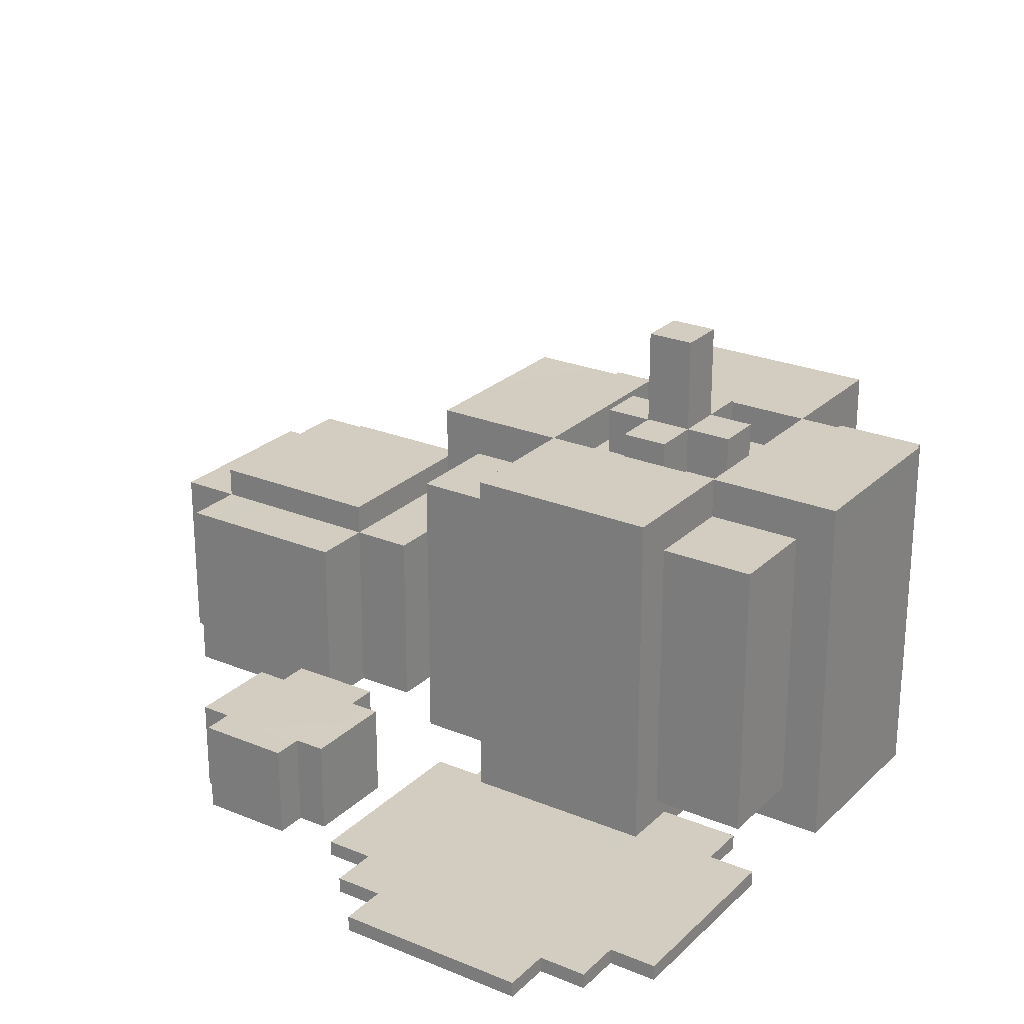
<metadata>
{"format":"obj","ext":"obj","renderer":"f3d","projection":"perspective","resolution":1024,"background":"white","views":[{"elev":24.8,"azim":33.9,"up":"+Z"}]}
</metadata>
<code>
g PumpkinMini001
v 0.1816 -1.002 0.05891
v 0.3066 -1.127 0.05891
v 0.1816 -1.127 0.05891
v 0.4316 -0.5023 0.05891
v 0.8066 -1.127 0.05891
v 0.3066 -1.252 0.05891
v 0.8066 -1.252 0.05891
v 0.6816 -0.5023 0.05891
v 0.9316 -1.002 0.05891
v 0.9316 -1.127 0.05891
v 0.9316 -0.5023 0.05891
v 1.057 -0.5023 0.05891
v 1.057 -1.002 0.05891
v 0.9316 -0.3773 0.05891
v 0.6816 -0.3773 0.05891
v 0.1816 -0.5023 0.05891
v 0.05658 -1.002 0.05891
v 0.05658 -0.5023 0.05891
v 0.4316 -0.3773 0.05891
v 0.1816 -0.3773 0.05891
v -0.1401 0.3285 0.008531
v -0.1401 -0.1715 0.9719
v -0.1401 -0.1715 0.008531
v -0.1401 0.3285 0.9719
v 0.7166 0.6852 0.008531
v 0.2166 0.6852 0.9719
v 0.2166 0.6852 0.008531
v 0.7166 0.6852 0.9719
v 0.2166 -0.5282 0.008531
v 0.7166 -0.5282 0.9719
v 0.7166 -0.5282 0.008531
v 0.2166 -0.5282 0.9719
v 1.073 -0.1715 0.008531
v 1.073 0.3285 0.9719
v 1.073 0.3285 0.008531
v 1.073 -0.1715 0.9719
v 0.9666 0.3285 0.1152
v 0.9666 0.5785 0.8652
v 0.9666 0.5785 0.1152
v 0.9666 0.3285 0.8652
v 0.9666 0.5785 0.1152
v 0.7166 0.5785 0.8652
v 0.7166 0.5785 0.1152
v 0.9666 0.5785 0.8652
v 0.9666 -0.4215 0.1152
v 0.9666 -0.1715 0.8652
v 0.9666 -0.1715 0.1152
v 0.9666 -0.4215 0.8652
v 0.2166 0.5785 0.1152
v -0.03342 0.5785 0.8652
v -0.03342 0.5785 0.1152
v 0.2166 0.5785 0.8652
v 0.7166 -0.4215 0.1152
v 0.9666 -0.4215 0.8652
v 0.9666 -0.4215 0.1152
v 0.7166 -0.4215 0.8652
v -0.03342 0.5785 0.1152
v -0.03342 0.3285 0.8652
v -0.03342 0.3285 0.1152
v -0.03342 0.5785 0.8652
v -0.03342 -0.1715 0.1152
v -0.03342 -0.4215 0.8652
v -0.03342 -0.4215 0.1152
v -0.03342 -0.1715 0.8652
v -0.03342 -0.4215 0.1152
v 0.2166 -0.4215 0.8652
v 0.2166 -0.4215 0.1152
v -0.03342 -0.4215 0.8652
v 0.7166 -0.1715 0.8652
v 0.2166 0.3285 0.8652
v 0.7166 0.3285 0.8652
v 0.2166 -0.1715 0.8652
v -0.9616 0.4895 0.5031
v -0.4705 0.4895 0.01204
v -0.4705 0.4895 0.5031
v -0.9616 0.4895 0.01204
v -0.4705 -0.3289 0.5031
v -0.9616 -0.329 0.01204
v -0.9616 -0.329 0.5031
v -0.4705 -0.3289 0.01204
v -0.4705 -0.1653 0.585
v -0.9616 0.3258 0.585
v -0.4705 0.3258 0.585
v -0.9616 -0.1653 0.585
v -0.3068 0.3258 0.5031
v -0.3068 -0.1652 0.01204
v -0.3068 -0.1652 0.5031
v -0.3068 0.3258 0.01204
v -1.125 0.3258 0.5031
v -1.125 -0.1653 0.01204
v -1.125 0.3258 0.01204
v -1.125 -0.1653 0.5031
v -0.4705 0.4895 0.5031
v -0.9616 0.3258 0.5031
v -0.9616 0.4895 0.5031
v -0.4705 0.3258 0.5031
v -0.9616 -0.329 0.5031
v -0.4705 -0.1652 0.5031
v -0.4705 -0.3289 0.5031
v -0.9616 -0.1653 0.5031
v -0.4705 0.4895 0.01204
v -0.4705 0.3258 0.5031
v -0.4705 0.4895 0.5031
v -0.4705 0.3258 0.01204
v -0.9616 0.4895 0.5031
v -0.9616 0.3258 0.01204
v -0.9616 0.4895 0.01204
v -0.9616 0.3258 0.5031
v -1.125 0.3258 0.01204
v -0.9616 0.3258 0.5031
v -1.125 0.3258 0.5031
v -0.9616 0.3258 0.01204
v -0.3068 0.3258 0.5031
v -0.4705 0.3258 0.01204
v -0.3068 0.3258 0.01204
v -0.4705 0.3258 0.5031
v -0.3068 -0.1652 0.01204
v -0.4705 -0.1652 0.5031
v -0.3068 -0.1652 0.5031
v -0.4705 -0.1652 0.01204
v -0.4705 -0.1652 0.01204
v -0.4705 -0.3289 0.5031
v -0.4705 -0.1652 0.5031
v -0.4705 -0.3289 0.01204
v -1.125 -0.1653 0.5031
v -0.9616 -0.1653 0.01204
v -1.125 -0.1653 0.01204
v -0.9616 -0.1653 0.5031
v -0.9616 -0.1653 0.5031
v -0.9616 -0.329 0.01204
v -0.9616 -0.1653 0.01204
v -0.9616 -0.329 0.5031
v -0.3068 -0.1652 0.5031
v -0.4705 0.3258 0.5031
v -0.3068 0.3258 0.5031
v -0.4705 -0.1652 0.5031
v -1.125 0.3258 0.5031
v -0.9616 -0.1653 0.5031
v -1.125 -0.1653 0.5031
v -0.9616 0.3258 0.5031
v 1.057 -0.5023 0.05891
v 1.057 -1.002 0.01864
v 1.057 -1.002 0.05891
v 1.057 -0.5023 0.01864
v 0.05658 -0.5023 0.01864
v 0.05658 -1.002 0.05891
v 0.05659 -1.002 0.01864
v 0.05658 -0.5023 0.05891
v 0.8066 -1.252 0.05891
v 0.3066 -1.252 0.01864
v 0.3066 -1.252 0.05891
v 0.8066 -1.252 0.01864
v -0.4705 -0.1653 0.585
v -0.9616 -0.1653 0.5031
v -0.9616 -0.1653 0.585
v -0.4705 -0.1652 0.5031
v -0.9616 0.3258 0.585
v -0.4705 0.3258 0.5031
v -0.4705 0.3258 0.585
v -0.9616 0.3258 0.5031
v -0.9616 -0.1653 0.585
v -0.9616 0.3258 0.5031
v -0.9616 0.3258 0.585
v -0.9616 -0.1653 0.5031
v -0.4705 0.3258 0.585
v -0.4705 -0.1652 0.5031
v -0.4705 -0.1653 0.585
v -0.4705 0.3258 0.5031
v -0.03342 0.5785 0.8652
v 0.2166 0.3285 0.8652
v -0.03342 0.3285 0.8652
v 0.2166 0.5785 0.8652
v -0.03342 -0.1715 0.8652
v 0.2166 -0.4215 0.8652
v -0.03342 -0.4215 0.8652
v 0.2166 -0.1715 0.8652
v 0.7166 0.5785 0.8652
v 0.9666 0.3285 0.8652
v 0.7166 0.3285 0.8652
v 0.9666 0.5785 0.8652
v 0.7166 -0.1715 0.8652
v 0.9666 -0.4215 0.8652
v 0.7166 -0.4215 0.8652
v 0.9666 -0.1715 0.8652
v -0.1483 -0.5503 0.243
v -0.3938 -0.5503 -0.002586
v -0.1483 -0.5503 -0.002586
v -0.3938 -0.5503 0.243
v -0.1483 -0.9596 0.243
v -0.3938 -0.9596 -0.002586
v -0.3938 -0.9596 0.243
v -0.1483 -0.9596 -0.002586
v -0.1483 -0.8777 0.243
v -0.3938 -0.6322 0.243
v -0.1483 -0.6322 0.243
v -0.3938 -0.8777 0.243
v -0.1483 -0.5503 0.243
v -0.3938 -0.5503 0.243
v -0.3938 -0.9596 0.243
v -0.1483 -0.9596 0.243
v -0.4757 -0.6322 0.243
v -0.4757 -0.8777 0.243
v -0.06641 -0.8777 0.243
v -0.06641 -0.6322 0.243
v -0.06641 -0.6322 0.243
v -0.06641 -0.8777 -0.002586
v -0.06641 -0.8777 0.243
v -0.06641 -0.6322 -0.002586
v -0.4757 -0.8777 0.243
v -0.4757 -0.6322 -0.002586
v -0.4757 -0.6322 0.243
v -0.4757 -0.8777 -0.002586
v 0.5291 0.01601 1.256
v 0.4041 0.01601 1.005
v 0.4041 0.01601 1.256
v 0.5291 0.01601 1.005
v 0.4041 0.01601 1.256
v 0.4041 0.141 1.005
v 0.4041 0.141 1.256
v 0.4041 0.01601 1.005
v 0.4041 0.141 1.256
v 0.5291 0.141 1.005
v 0.5291 0.141 1.256
v 0.4041 0.141 1.005
v 0.5291 0.01601 1.256
v 0.5291 0.141 1.005
v 0.5291 0.01601 1.005
v 0.5291 0.141 1.256
v -0.1483 -0.8777 -0.002586
v -0.1483 -0.9596 0.243
v -0.1483 -0.8777 0.243
v -0.1483 -0.9596 -0.002586
v -0.1483 -0.6322 -0.002586
v -0.06641 -0.6322 0.243
v -0.1483 -0.6322 0.243
v -0.06641 -0.6322 -0.002586
v -0.3938 -0.8777 -0.002586
v -0.4757 -0.8777 0.243
v -0.3938 -0.8777 0.243
v -0.4757 -0.8777 -0.002586
v -0.1483 -0.8777 0.243
v -0.06641 -0.8777 -0.002586
v -0.1483 -0.8777 -0.002586
v -0.06641 -0.8777 0.243
v -0.1483 -0.6322 0.243
v -0.1483 -0.5503 -0.002586
v -0.1483 -0.6322 -0.002586
v -0.1483 -0.5503 0.243
v -0.3938 -0.8777 0.243
v -0.3938 -0.9596 -0.002586
v -0.3938 -0.8777 -0.002586
v -0.3938 -0.9596 0.243
v -0.3938 -0.6322 0.243
v -0.4757 -0.6322 -0.002586
v -0.3938 -0.6322 -0.002586
v -0.4757 -0.6322 0.243
v -0.3938 -0.6322 0.243
v -0.3938 -0.5503 -0.002586
v -0.3938 -0.5503 0.243
v -0.3938 -0.6322 -0.002586
v 0.4316 -0.5023 0.05891
v 0.6816 -0.5023 0.01864
v 0.6816 -0.5023 0.05891
v 0.4316 -0.5023 0.01864
v 0.6816 -0.3773 0.05891
v 0.9316 -0.3773 0.01864
v 0.9316 -0.3773 0.05891
v 0.6816 -0.3773 0.01864
v 0.4316 -0.3773 0.01864
v 0.1816 -0.3773 0.05891
v 0.1816 -0.3773 0.01864
v 0.4316 -0.3773 0.05891
v 0.5291 0.2665 0.8804
v 0.5291 0.141 1.005
v 0.5291 0.2665 1.005
v 0.5291 0.141 0.8804
v 0.5291 0.2665 1.005
v 0.4041 0.141 1.005
v 0.4041 0.2665 1.005
v 0.5291 0.141 1.005
v 0.4041 0.2665 1.005
v 0.4041 0.141 0.8804
v 0.4041 0.2665 0.8804
v 0.4041 0.141 1.005
v 0.6545 0.141 1.005
v 0.5291 0.141 0.8804
v 0.6545 0.141 0.8804
v 0.5291 0.141 1.005
v 0.6545 0.01601 1.005
v 0.5291 0.141 1.005
v 0.6545 0.141 1.005
v 0.5291 0.01601 1.005
v 0.6545 0.01601 0.8804
v 0.5291 0.01601 1.005
v 0.6545 0.01601 1.005
v 0.5291 0.01601 0.8804
v 0.4041 -0.1094 1.005
v 0.5291 0.01601 1.005
v 0.5291 -0.1094 1.005
v 0.4041 0.01601 1.005
v 0.2786 0.01601 1.005
v 0.4041 0.01602 0.8804
v 0.2786 0.01601 0.8804
v 0.4041 0.01601 1.005
v 0.5291 -0.1094 1.005
v 0.5291 0.01601 0.8804
v 0.5291 -0.1094 0.8804
v 0.5291 0.01601 1.005
v 0.2786 0.141 0.8804
v 0.4041 0.141 1.005
v 0.2786 0.141 1.005
v 0.4041 0.141 0.8804
v 0.2786 0.141 1.005
v 0.4041 0.01601 1.005
v 0.2786 0.01601 1.005
v 0.4041 0.141 1.005
v 0.4041 -0.1094 0.8804
v 0.4041 0.01601 1.005
v 0.4041 -0.1094 1.005
v 0.4041 0.01602 0.8804
v 0.6545 0.141 1.005
v 0.6545 0.01601 0.8804
v 0.6545 0.01601 1.005
v 0.6545 0.141 0.8804
v 0.5291 -0.1094 1.005
v 0.4041 -0.1094 0.8804
v 0.4041 -0.1094 1.005
v 0.5291 -0.1094 0.8804
v 0.2786 0.01601 1.005
v 0.2786 0.141 0.8804
v 0.2786 0.141 1.005
v 0.2786 0.01601 0.8804
v 0.5291 0.01601 1.256
v 0.4041 0.141 1.256
v 0.5291 0.141 1.256
v 0.4041 0.01601 1.256
v 0.4041 0.2665 1.005
v 0.5291 0.2665 0.8804
v 0.5291 0.2665 1.005
v 0.4041 0.2665 0.8804
v 1.057 -1.002 0.05891
v 0.9316 -1.002 0.01864
v 0.9316 -1.002 0.05891
v 1.057 -1.002 0.01864
v 0.9316 -0.5023 0.05891
v 1.057 -0.5023 0.01864
v 1.057 -0.5023 0.05891
v 0.9316 -0.5023 0.01864
v 0.9316 -0.3773 0.05891
v 0.9316 -0.5023 0.01864
v 0.9316 -0.5023 0.05891
v 0.9316 -0.3773 0.01864
v 0.6816 -0.5023 0.05891
v 0.6816 -0.3773 0.01864
v 0.6816 -0.3773 0.05891
v 0.6816 -0.5023 0.01864
v 0.4316 -0.3773 0.05891
v 0.4316 -0.5023 0.01864
v 0.4316 -0.5023 0.05891
v 0.4316 -0.3773 0.01864
v 0.1816 -0.3773 0.01864
v 0.1816 -0.5023 0.05891
v 0.1816 -0.5023 0.01864
v 0.1816 -0.3773 0.05891
v 0.1816 -0.5023 0.01864
v 0.05658 -0.5023 0.05891
v 0.05658 -0.5023 0.01864
v 0.1816 -0.5023 0.05891
v 0.3066 -1.252 0.05891
v 0.3066 -1.127 0.01864
v 0.3066 -1.127 0.05891
v 0.3066 -1.252 0.01864
v 0.3066 -1.127 0.05891
v 0.1816 -1.127 0.01864
v 0.1816 -1.127 0.05891
v 0.3066 -1.127 0.01864
v 0.9316 -1.002 0.05891
v 0.9316 -1.127 0.01864
v 0.9316 -1.127 0.05891
v 0.9316 -1.002 0.01864
v 0.1816 -1.127 0.05891
v 0.1816 -1.002 0.01864
v 0.1816 -1.002 0.05891
v 0.1816 -1.127 0.01864
v 0.1816 -1.002 0.05891
v 0.05659 -1.002 0.01864
v 0.05658 -1.002 0.05891
v 0.1816 -1.002 0.01864
v 0.8066 -1.127 0.05891
v 0.8066 -1.252 0.01864
v 0.8066 -1.252 0.05891
v 0.8066 -1.127 0.01864
v 0.9316 -1.127 0.05891
v 0.8066 -1.127 0.01864
v 0.8066 -1.127 0.05891
v 0.9316 -1.127 0.01864
v -0.1401 -0.1715 0.9719
v -0.03342 -0.1715 0.1152
v -0.1401 -0.1715 0.008531
v -0.03342 -0.1715 0.8652
v 0.7166 -0.5282 0.9719
v 0.7166 -0.4215 0.1152
v 0.7166 -0.5282 0.008531
v 0.7166 -0.4215 0.8652
v 1.073 0.3285 0.9719
v 0.9666 0.3285 0.1152
v 1.073 0.3285 0.008531
v 0.9666 0.3285 0.8652
v -0.1401 0.3285 0.008531
v -0.03342 0.3285 0.8652
v -0.1401 0.3285 0.9719
v -0.03342 0.3285 0.1152
v 0.2166 -0.5282 0.008531
v 0.2166 -0.4215 0.8652
v 0.2166 -0.5282 0.9719
v 0.2166 -0.4215 0.1152
v 1.073 -0.1715 0.008531
v 0.9666 -0.1715 0.8652
v 1.073 -0.1715 0.9719
v 0.9666 -0.1715 0.1152
v 0.2166 0.6852 0.9719
v 0.2166 0.5785 0.1152
v 0.2166 0.6852 0.008531
v 0.2166 0.5785 0.8652
v 0.7166 0.6852 0.008531
v 0.7166 0.5785 0.8652
v 0.7166 0.6852 0.9719
v 0.7166 0.5785 0.1152
v 0.9666 0.3285 0.8652
v 0.7166 0.3285 0.9719
v 0.7166 0.3285 0.8652
v 1.073 0.3285 0.9719
v 0.7166 0.3285 0.9719
v 0.2166 0.3285 0.9719
v -0.1401 -0.1715 0.9719
v -0.1401 0.3285 0.9719
v 0.2166 -0.1715 0.9719
v 0.7166 0.3285 0.9719
v 1.073 -0.1715 0.9719
v 0.7166 -0.1715 0.9719
v 1.073 0.3285 0.9719
v 0.2166 -0.1715 0.9719
v 0.7166 -0.5282 0.9719
v 0.2166 -0.5282 0.9719
v 0.7166 -0.1715 0.9719
v 0.7166 0.3285 0.9719
v 0.2166 0.6852 0.9719
v 0.7166 0.6852 0.9719
v 0.2166 0.3285 0.9719
v 0.2166 -0.1715 0.9719
v 0.7166 -0.1715 0.8652
v 0.7166 -0.1715 0.9719
v 0.2166 -0.1715 0.8652
v 0.7166 -0.1715 0.9719
v 0.7166 0.3285 0.8652
v 0.7166 0.3285 0.9719
v 0.7166 -0.1715 0.8652
v 0.2166 0.3285 0.9719
v 0.2166 -0.1715 0.8652
v 0.2166 -0.1715 0.9719
v 0.2166 0.3285 0.8652
v 0.2166 0.3285 0.8652
v 0.7166 0.3285 0.9719
v 0.7166 0.3285 0.8652
v 0.2166 0.3285 0.9719
v 1.073 -0.1715 0.9719
v 0.7166 -0.1715 0.8652
v 0.7166 -0.1715 0.9719
v 0.9666 -0.1715 0.8652
v 0.2166 -0.5282 0.9719
v 0.2166 -0.1715 0.8652
v 0.2166 -0.1715 0.9719
v 0.2166 -0.4215 0.8652
v -0.1401 0.3285 0.9719
v 0.2166 0.3285 0.8652
v 0.2166 0.3285 0.9719
v -0.03342 0.3285 0.8652
v -0.1401 0.3285 0.008531
v 0.2166 0.3285 0.1152
v -0.03342 0.3285 0.1152
v 0.2166 0.3285 0.008531
v 0.2166 -0.1715 0.008531
v 0.2166 -0.4215 0.1152
v 0.2166 -0.5282 0.008531
v 0.2166 -0.1715 0.1152
v 0.7166 -0.1715 0.008531
v 0.9666 -0.1715 0.1152
v 1.073 -0.1715 0.008531
v 0.7166 -0.1715 0.1152
v 0.7166 0.6852 0.9719
v 0.7166 0.3285 0.8652
v 0.7166 0.3285 0.9719
v 0.7166 0.5785 0.8652
v 0.7166 0.6852 0.008531
v 0.7166 0.3285 0.1152
v 0.7166 0.5785 0.1152
v 0.7166 0.3285 0.008531
v 0.2166 0.3285 0.008531
v 0.2166 0.5785 0.1152
v 0.2166 0.3285 0.1152
v 0.2166 0.6852 0.008531
v 1.073 0.3285 0.008531
v 0.7166 0.3285 0.1152
v 0.7166 0.3285 0.008531
v 0.9666 0.3285 0.1152
v 0.2166 -0.1715 0.9719
v -0.03342 -0.1715 0.8652
v -0.1401 -0.1715 0.9719
v 0.2166 -0.1715 0.8652
v 0.7166 -0.1715 0.9719
v 0.7166 -0.4215 0.8652
v 0.7166 -0.5282 0.9719
v 0.7166 -0.1715 0.8652
v 0.2166 0.3285 0.9719
v 0.2166 0.5785 0.8652
v 0.2166 0.6852 0.9719
v 0.2166 0.3285 0.8652
v 0.2166 -0.1715 0.008531
v -0.03342 -0.1715 0.1152
v 0.2166 -0.1715 0.1152
v -0.1401 -0.1715 0.008531
v 0.7166 -0.1715 0.008531
v 0.7166 -0.4215 0.1152
v 0.7166 -0.1715 0.1152
v 0.7166 -0.5282 0.008531
v 0.1628 0.9721 0.05891
v 0.03783 1.097 0.05891
v 0.1628 1.097 0.05891
v -0.08717 0.4721 0.05891
v -0.4622 1.097 0.05891
v 0.03783 1.222 0.05891
v -0.4622 1.222 0.05891
v -0.3372 0.4721 0.05891
v -0.5872 0.9721 0.05891
v -0.5872 1.097 0.05891
v -0.5872 0.4721 0.05891
v -0.7122 0.4721 0.05891
v -0.7122 0.9721 0.05891
v -0.5872 0.3471 0.05891
v -0.3372 0.3471 0.05891
v 0.1628 0.4721 0.05891
v 0.2878 0.9721 0.05891
v 0.2878 0.4721 0.05891
v -0.08717 0.3471 0.05891
v 0.1628 0.3471 0.05891
v -0.7122 0.4721 0.05891
v -0.7122 0.9721 0.01864
v -0.7122 0.9721 0.05891
v -0.7122 0.4721 0.01864
v 0.2878 0.4721 0.01864
v 0.2878 0.9721 0.05891
v 0.2878 0.9721 0.01864
v 0.2878 0.4721 0.05891
v -0.4622 1.222 0.05891
v 0.03783 1.222 0.01864
v 0.03783 1.222 0.05891
v -0.4622 1.222 0.01864
v -0.08717 0.4721 0.05891
v -0.3372 0.4721 0.01864
v -0.3372 0.4721 0.05891
v -0.08717 0.4721 0.01864
v -0.3372 0.3471 0.05891
v -0.5872 0.3471 0.01864
v -0.5872 0.3471 0.05891
v -0.3372 0.3471 0.01864
v -0.08717 0.3471 0.01864
v 0.1628 0.3471 0.05891
v 0.1628 0.3471 0.01864
v -0.08717 0.3471 0.05891
v -0.7122 0.9721 0.05891
v -0.5872 0.9721 0.01864
v -0.5872 0.9721 0.05891
v -0.7122 0.9721 0.01864
v -0.5872 0.4721 0.05891
v -0.7122 0.4721 0.01864
v -0.7122 0.4721 0.05891
v -0.5872 0.4721 0.01864
v -0.5872 0.3471 0.05891
v -0.5872 0.4721 0.01864
v -0.5872 0.4721 0.05891
v -0.5872 0.3471 0.01864
v -0.3372 0.4721 0.05891
v -0.3372 0.3471 0.01864
v -0.3372 0.3471 0.05891
v -0.3372 0.4721 0.01864
v -0.08717 0.3471 0.05891
v -0.08717 0.4721 0.01864
v -0.08717 0.4721 0.05891
v -0.08717 0.3471 0.01864
v 0.1628 0.3471 0.01864
v 0.1628 0.4721 0.05891
v 0.1628 0.4721 0.01864
v 0.1628 0.3471 0.05891
v 0.1628 0.4721 0.01864
v 0.2878 0.4721 0.05891
v 0.2878 0.4721 0.01864
v 0.1628 0.4721 0.05891
v 0.03783 1.222 0.05891
v 0.03783 1.097 0.01864
v 0.03783 1.097 0.05891
v 0.03783 1.222 0.01864
v 0.03783 1.097 0.05891
v 0.1628 1.097 0.01864
v 0.1628 1.097 0.05891
v 0.03783 1.097 0.01864
v -0.5872 0.9721 0.05891
v -0.5872 1.097 0.01864
v -0.5872 1.097 0.05891
v -0.5872 0.9721 0.01864
v 0.1628 1.097 0.05891
v 0.1628 0.9721 0.01864
v 0.1628 0.9721 0.05891
v 0.1628 1.097 0.01864
v 0.1628 0.9721 0.05891
v 0.2878 0.9721 0.01864
v 0.2878 0.9721 0.05891
v 0.1628 0.9721 0.01864
v -0.4622 1.097 0.05891
v -0.4622 1.222 0.01864
v -0.4622 1.222 0.05891
v -0.4622 1.097 0.01864
v -0.5872 1.097 0.05891
v -0.4622 1.097 0.01864
v -0.4622 1.097 0.05891
v -0.5872 1.097 0.01864
g PumpkinMini001_0
f 3 2 1
f 2 4 1
f 2 5 4
f 2 6 5
f 7 5 6
f 8 4 5
f 5 9 8
f 10 9 5
f 11 8 9
f 11 9 12
f 13 12 9
f 11 14 8
f 15 8 14
f 16 1 4
f 1 16 17
f 18 17 16
f 4 19 16
f 20 16 19
f 23 22 21
f 24 21 22
f 27 26 25
f 28 25 26
f 31 30 29
f 32 29 30
f 35 34 33
f 36 33 34
f 39 38 37
f 40 37 38
f 43 42 41
f 44 41 42
f 47 46 45
f 48 45 46
f 51 50 49
f 52 49 50
f 55 54 53
f 56 53 54
f 59 58 57
f 60 57 58
f 63 62 61
f 64 61 62
f 67 66 65
f 68 65 66
f 71 70 69
f 72 69 70
f 75 74 73
f 76 73 74
f 79 78 77
f 80 77 78
f 83 82 81
f 84 81 82
f 87 86 85
f 88 85 86
f 91 90 89
f 92 89 90
f 95 94 93
f 96 93 94
f 99 98 97
f 100 97 98
f 103 102 101
f 104 101 102
f 107 106 105
f 108 105 106
f 111 110 109
f 112 109 110
f 115 114 113
f 116 113 114
f 119 118 117
f 120 117 118
f 123 122 121
f 124 121 122
f 127 126 125
f 128 125 126
f 131 130 129
f 132 129 130
f 135 134 133
f 136 133 134
f 139 138 137
f 140 137 138
f 143 142 141
f 144 141 142
f 147 146 145
f 148 145 146
f 151 150 149
f 152 149 150
f 155 154 153
f 156 153 154
f 159 158 157
f 160 157 158
f 163 162 161
f 164 161 162
f 167 166 165
f 168 165 166
f 171 170 169
f 172 169 170
f 175 174 173
f 176 173 174
f 179 178 177
f 180 177 178
f 183 182 181
f 184 181 182
f 187 186 185
f 188 185 186
f 191 190 189
f 192 189 190
f 195 194 193
f 196 193 194
f 195 197 194
f 198 194 197
f 196 199 193
f 200 193 199
f 194 201 196
f 202 196 201
f 193 203 195
f 204 195 203
f 207 206 205
f 208 205 206
f 211 210 209
f 212 209 210
f 215 214 213
f 216 213 214
f 219 218 217
f 220 217 218
f 223 222 221
f 224 221 222
f 227 226 225
f 228 225 226
f 231 230 229
f 232 229 230
f 235 234 233
f 236 233 234
f 239 238 237
f 240 237 238
f 243 242 241
f 244 241 242
f 247 246 245
f 248 245 246
f 251 250 249
f 252 249 250
f 255 254 253
f 256 253 254
f 259 258 257
f 260 257 258
f 263 262 261
f 264 261 262
f 267 266 265
f 268 265 266
f 271 270 269
f 272 269 270
f 275 274 273
f 276 273 274
f 279 278 277
f 280 277 278
f 283 282 281
f 284 281 282
f 287 286 285
f 288 285 286
f 291 290 289
f 292 289 290
f 295 294 293
f 296 293 294
f 299 298 297
f 300 297 298
f 303 302 301
f 304 301 302
f 307 306 305
f 308 305 306
f 311 310 309
f 312 309 310
f 315 314 313
f 316 313 314
f 319 318 317
f 320 317 318
f 323 322 321
f 324 321 322
f 327 326 325
f 328 325 326
f 331 330 329
f 332 329 330
f 335 334 333
f 336 333 334
f 339 338 337
f 340 337 338
f 343 342 341
f 344 341 342
f 347 346 345
f 348 345 346
f 351 350 349
f 352 349 350
f 355 354 353
f 356 353 354
f 359 358 357
f 360 357 358
f 363 362 361
f 364 361 362
f 367 366 365
f 368 365 366
f 371 370 369
f 372 369 370
f 375 374 373
f 376 373 374
f 379 378 377
f 380 377 378
f 383 382 381
f 384 381 382
f 387 386 385
f 388 385 386
f 391 390 389
f 392 389 390
f 395 394 393
f 396 393 394
f 399 398 397
f 400 397 398
f 403 402 401
f 404 401 402
f 407 406 405
f 408 405 406
f 411 410 409
f 412 409 410
f 415 414 413
f 416 413 414
f 419 418 417
f 420 417 418
f 423 422 421
f 424 421 422
f 427 426 425
f 428 425 426
f 431 430 429
f 433 432 429
f 436 435 434
f 437 434 435
f 440 439 438
f 441 438 439
f 444 443 442
f 445 442 443
f 448 447 446
f 449 446 447
f 452 451 450
f 453 450 451
f 456 455 454
f 457 454 455
f 460 459 458
f 461 458 459
f 464 463 462
f 465 462 463
f 468 467 466
f 469 466 467
f 472 471 470
f 473 470 471
f 476 475 474
f 477 474 475
f 480 479 478
f 481 478 479
f 484 483 482
f 485 482 483
f 488 487 486
f 489 486 487
f 492 491 490
f 493 490 491
f 496 495 494
f 497 494 495
f 500 499 498
f 501 498 499
f 504 503 502
f 505 502 503
f 508 507 506
f 509 506 507
f 512 511 510
f 513 510 511
f 516 515 514
f 517 514 515
f 520 519 518
f 521 518 519
f 524 523 522
f 525 522 523
f 528 527 526
f 527 529 526
f 527 530 529
f 527 531 530
f 532 530 531
f 533 529 530
f 530 534 533
f 535 534 530
f 536 533 534
f 536 534 537
f 538 537 534
f 536 539 533
f 540 533 539
f 541 526 529
f 526 541 542
f 543 542 541
f 529 544 541
f 545 541 544
f 548 547 546
f 549 546 547
f 552 551 550
f 553 550 551
f 556 555 554
f 557 554 555
f 560 559 558
f 561 558 559
f 564 563 562
f 565 562 563
f 568 567 566
f 569 566 567
f 572 571 570
f 573 570 571
f 576 575 574
f 577 574 575
f 580 579 578
f 581 578 579
f 584 583 582
f 585 582 583
f 588 587 586
f 589 586 587
f 592 591 590
f 593 590 591
f 596 595 594
f 597 594 595
f 600 599 598
f 601 598 599
f 604 603 602
f 605 602 603
f 608 607 606
f 609 606 607
f 612 611 610
f 613 610 611
f 616 615 614
f 617 614 615
f 620 619 618
f 621 618 619
f 624 623 622
f 625 622 623

</code>
